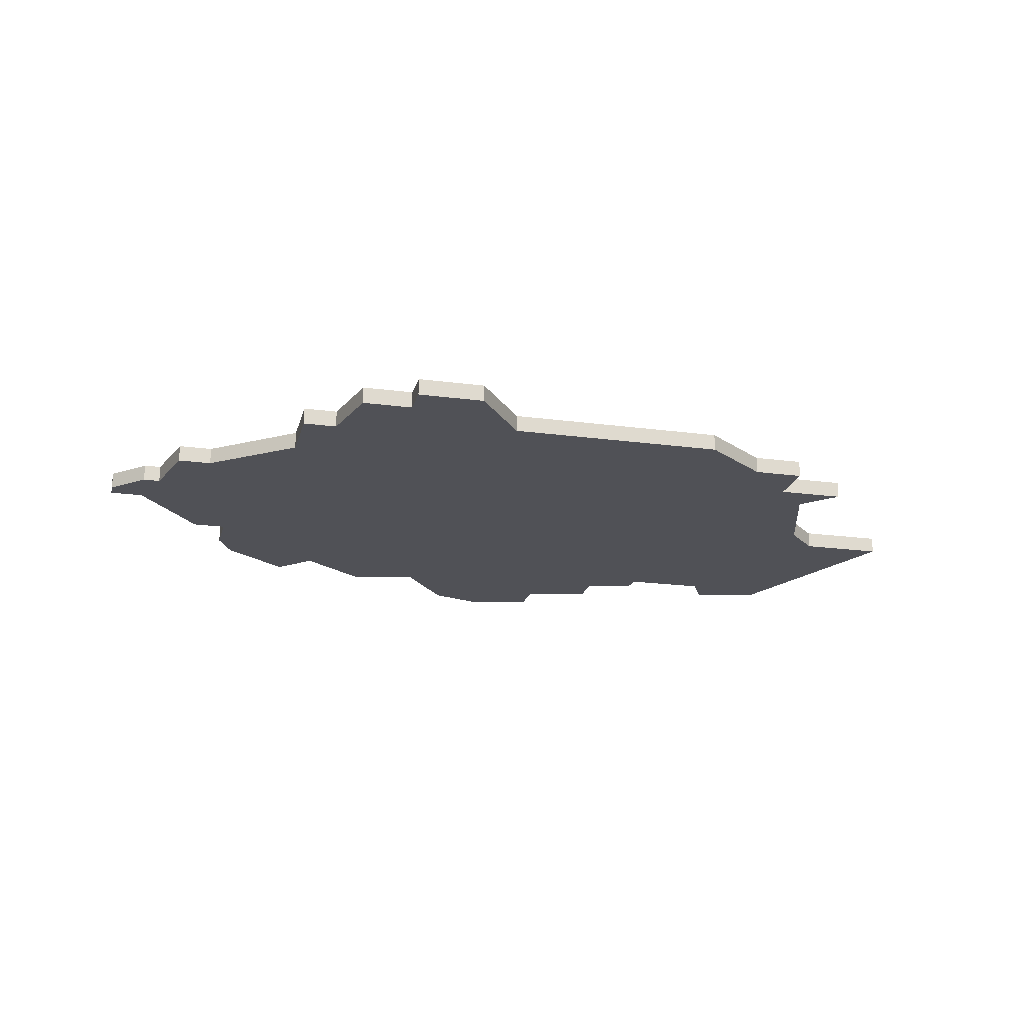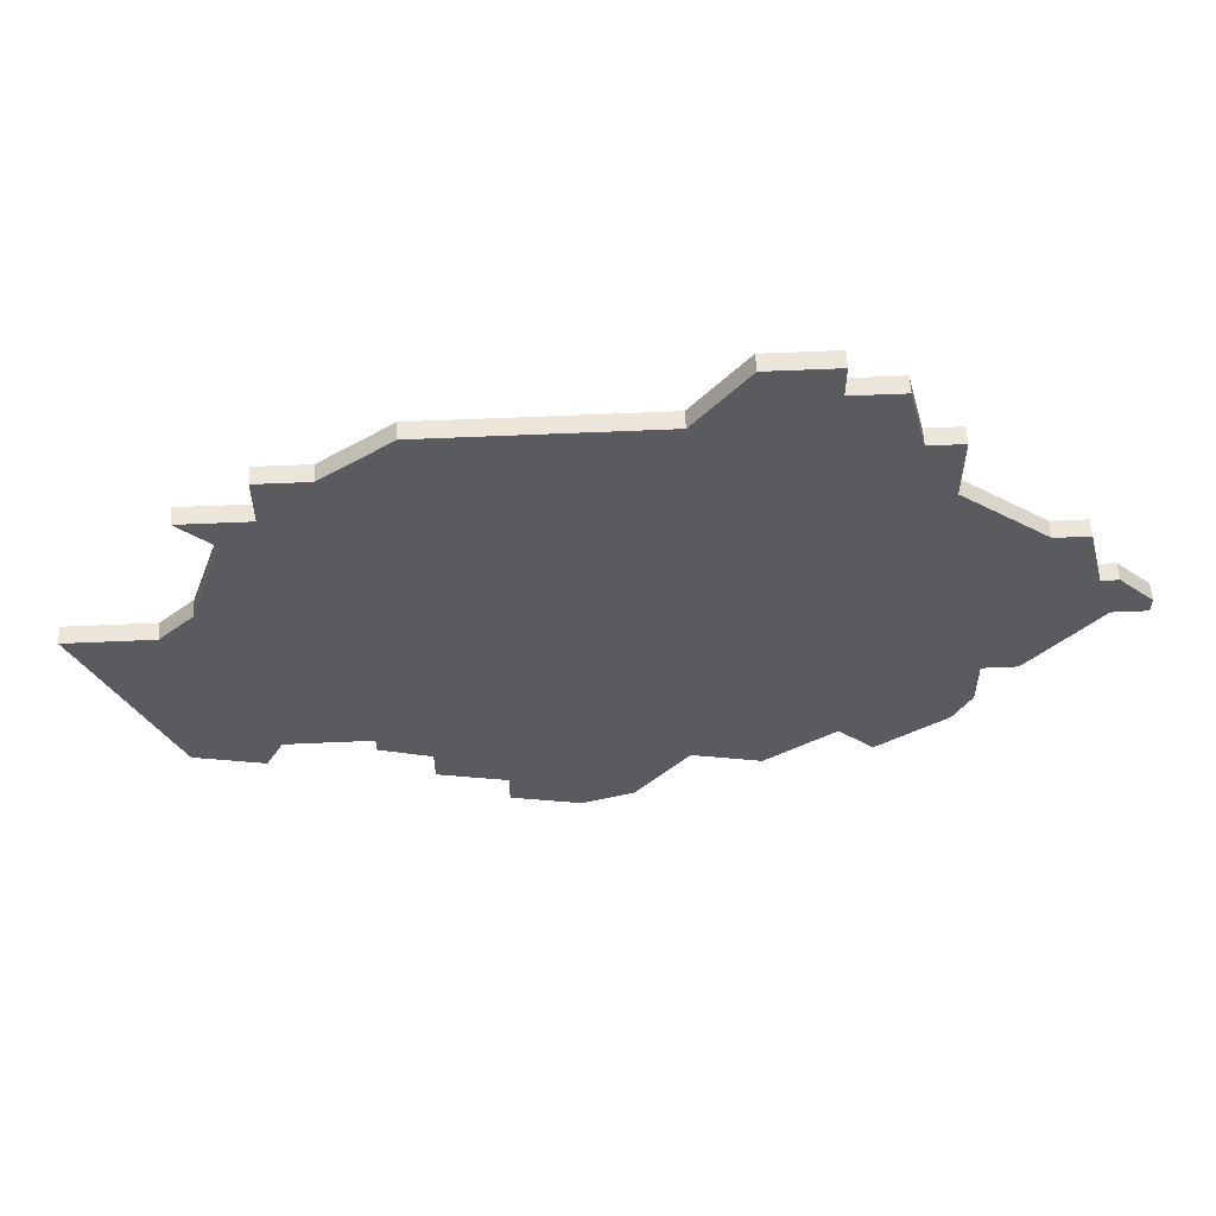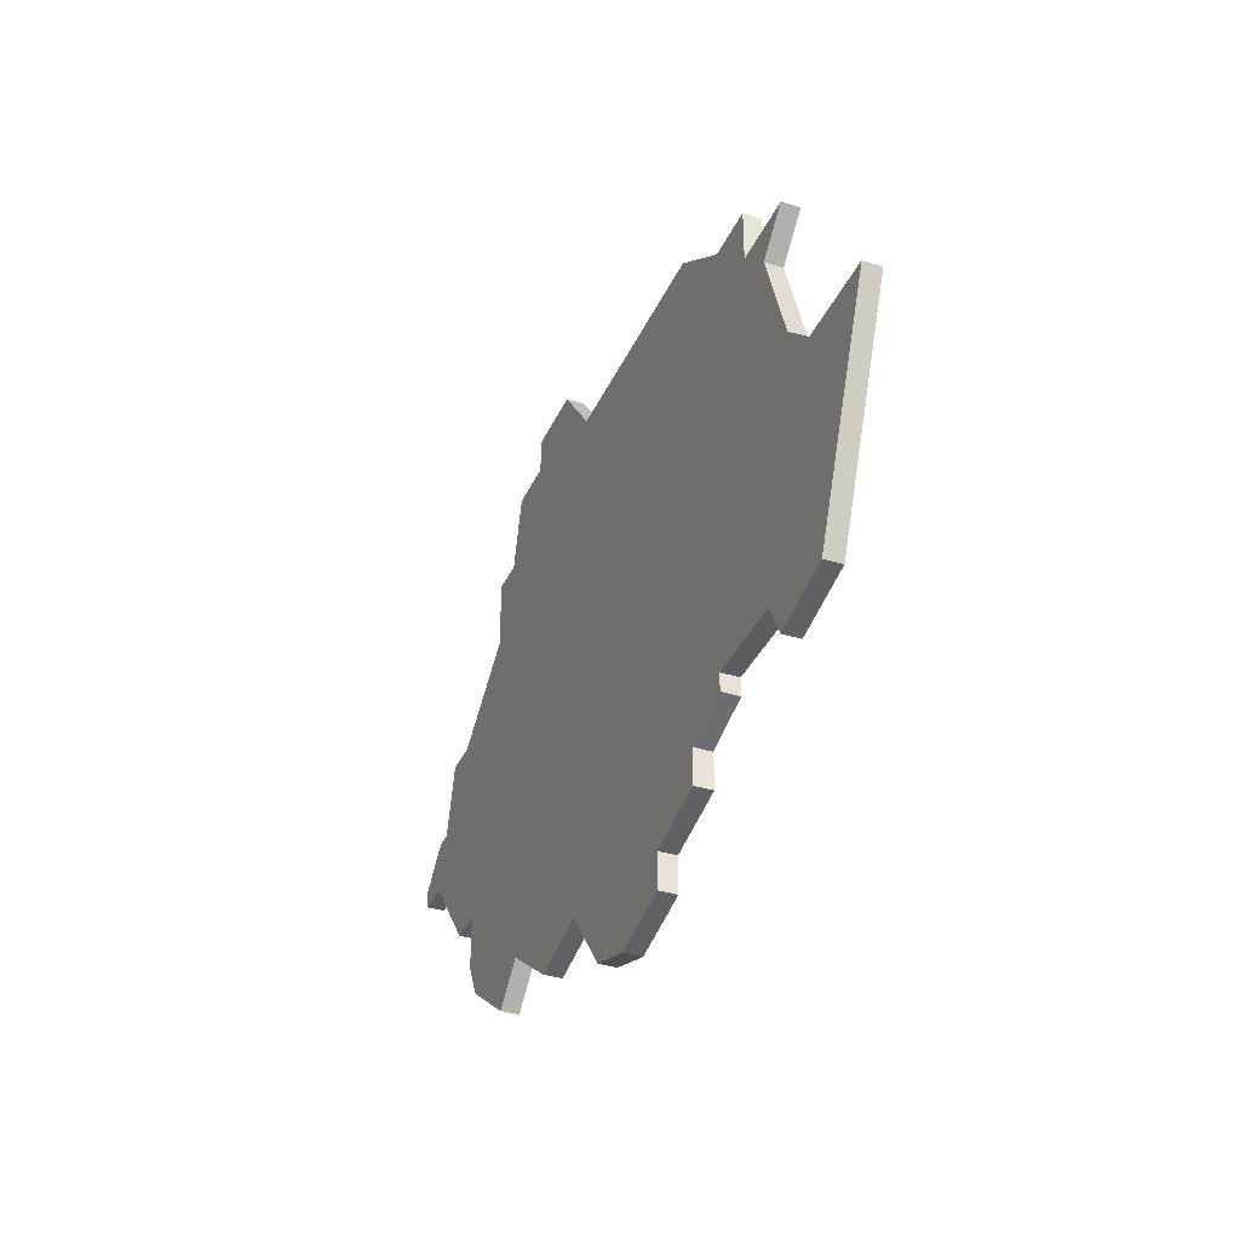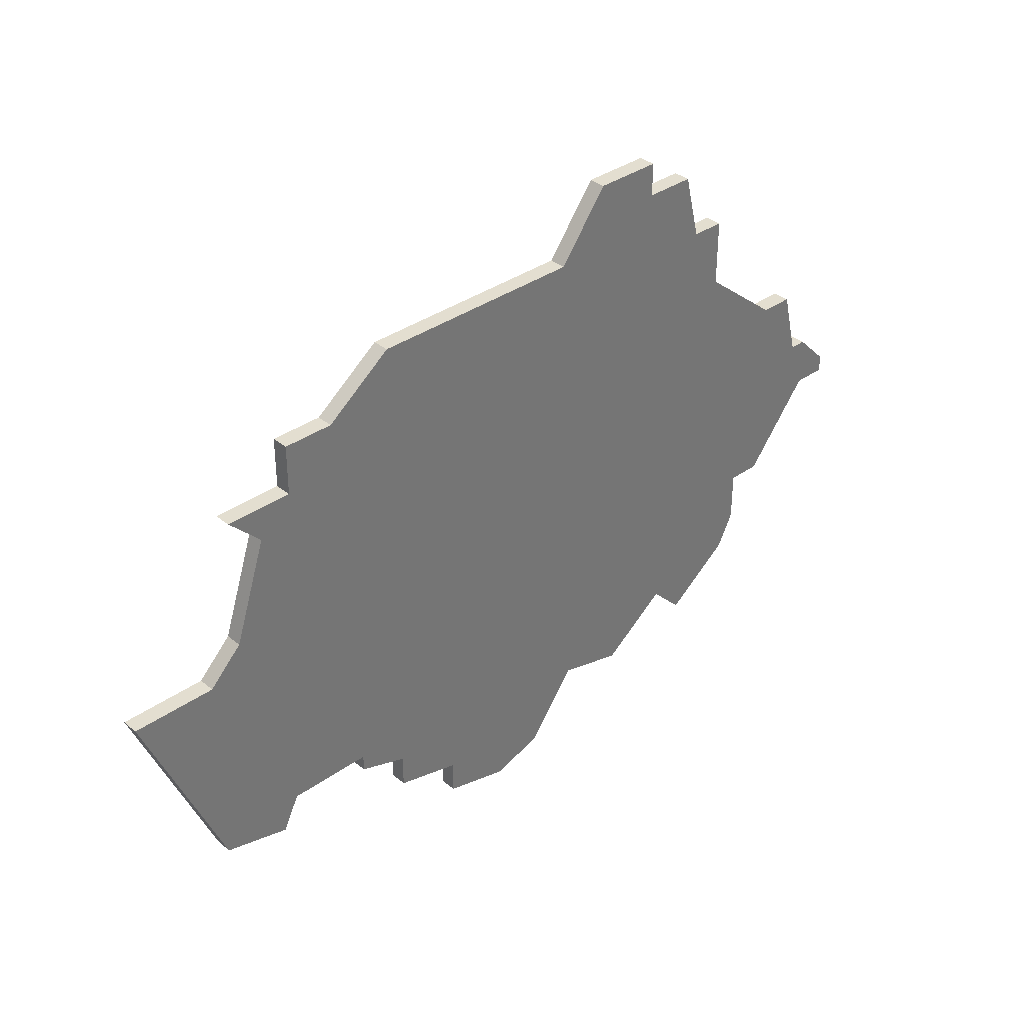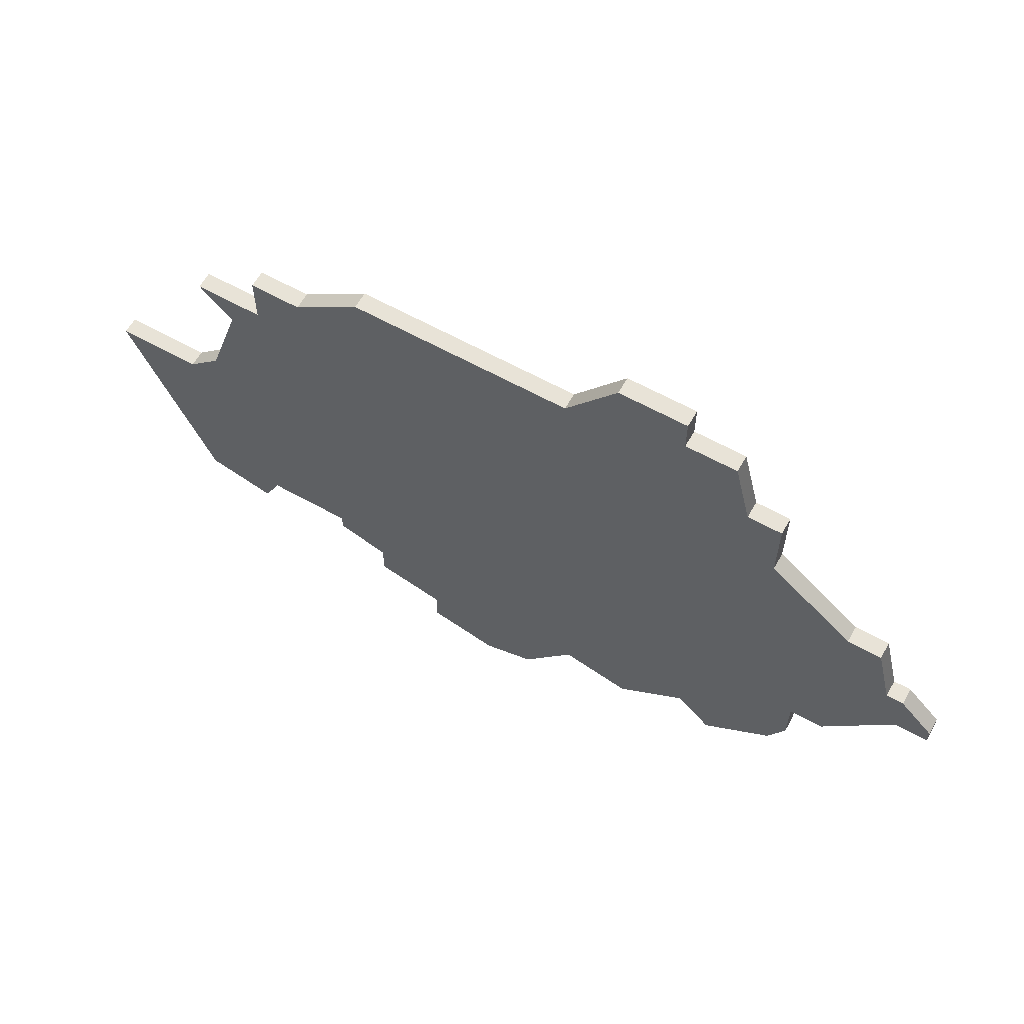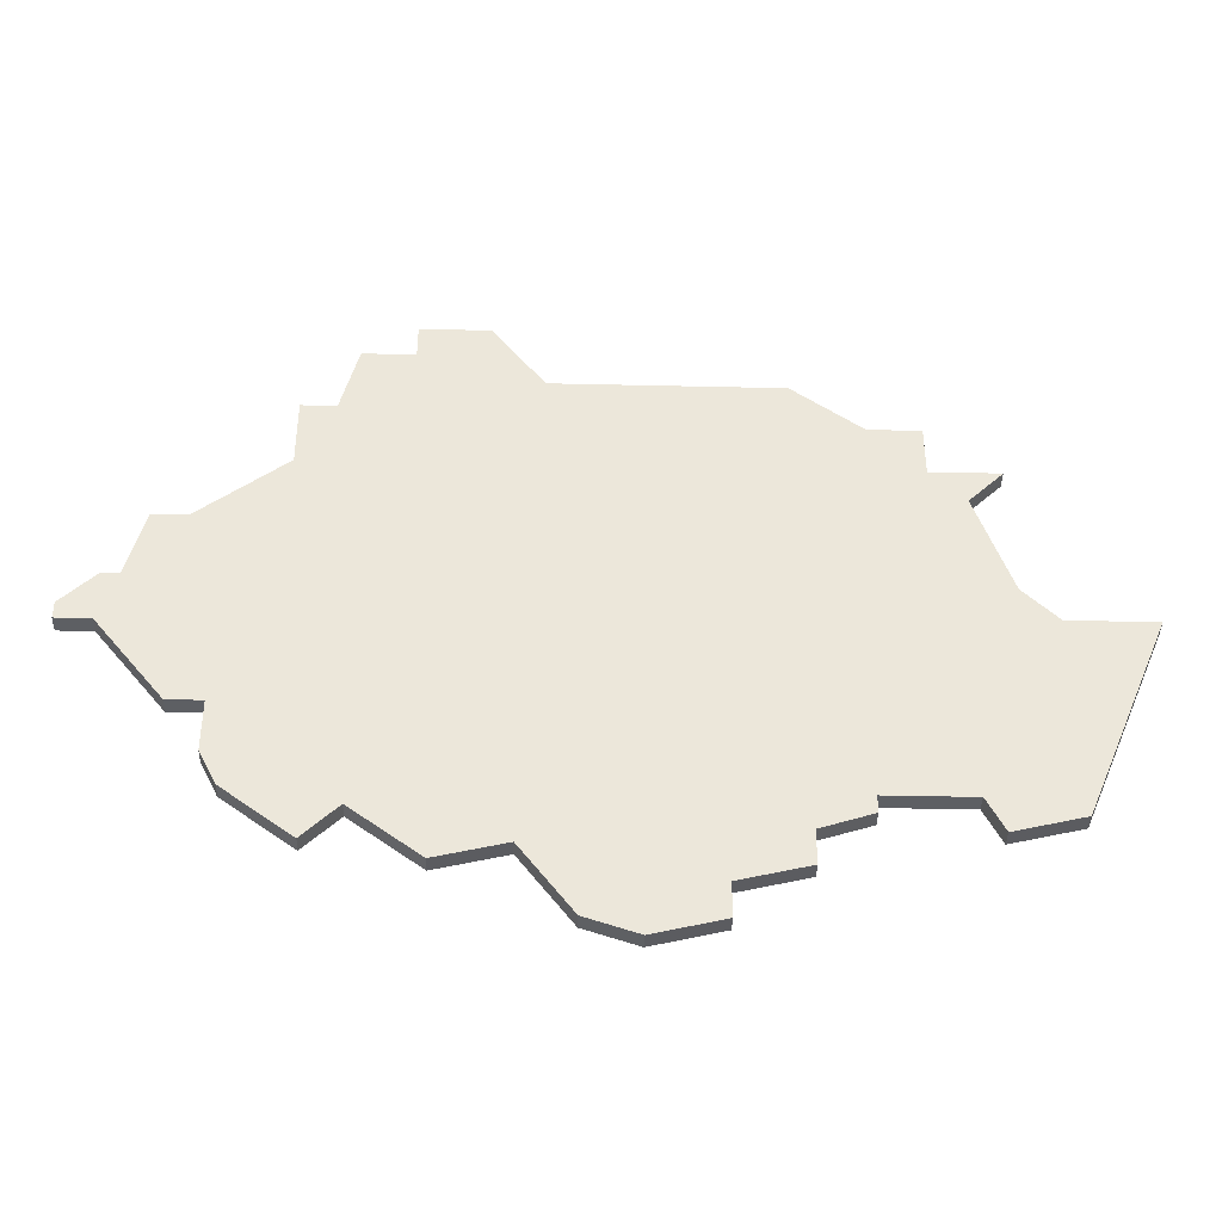
<metadata>
{"format":"obj","ext":"obj","renderer":"f3d","projection":"perspective","resolution":1024,"background":"white","views":[{"elev":-20.3,"azim":166.2,"up":"+Z"},{"elev":57.4,"azim":-2.7,"up":"+Y"},{"elev":-36.5,"azim":-112.3,"up":"+Y"},{"elev":35.7,"azim":-42.9,"up":"+Y"},{"elev":61.6,"azim":29.6,"up":"+Y"},{"elev":-40.4,"azim":178.4,"up":"+Y"}]}
</metadata>
<code>
v 3005 -278 0
v 3007 -280 0
v 3005 -286 0
v 3003 -288 0
v 2998 -288 0
v 3003 -300 0
v 3007 -301 0
v 3008 -299 0
v 3013 -299 0
v 3013 -300 0
v 3016 -301 0
v 3016 -303 0
v 3020 -304 0
v 3020 -306 0
v 3024 -307 0
v 3027 -306 0
v 3030 -302 0
v 3034 -303 0
v 3038 -300 0
v 3040 -302 0
v 3044 -299 0
v 3045 -297 0
v 3045 -294 0
v 3047 -294 0
v 3051 -289 0
v 3053 -289 0
v 3053 -288 0
v 3051 -286 0
v 3050 -286 0
v 3049 -282 0
v 3047 -282 0
v 3042 -278 0
v 3042 -274 0
v 3040 -274 0
v 3039 -270 0
v 3036 -270 0
v 3036 -268 0
v 3032 -268 0
v 3029 -272 0
v 3016 -272 0
v 3012 -275 0
v 3009 -275 0
v 3009 -278 0
v 3005 -278 1
v 3007 -280 1
v 3005 -286 1
v 3003 -288 1
v 2998 -288 1
v 3003 -300 1
v 3007 -301 1
v 3008 -299 1
v 3013 -299 1
v 3013 -300 1
v 3016 -301 1
v 3016 -303 1
v 3020 -304 1
v 3020 -306 1
v 3024 -307 1
v 3027 -306 1
v 3030 -302 1
v 3034 -303 1
v 3038 -300 1
v 3040 -302 1
v 3044 -299 1
v 3045 -297 1
v 3045 -294 1
v 3047 -294 1
v 3051 -289 1
v 3053 -289 1
v 3053 -288 1
v 3051 -286 1
v 3050 -286 1
v 3049 -282 1
v 3047 -282 1
v 3042 -278 1
v 3042 -274 1
v 3040 -274 1
v 3039 -270 1
v 3036 -270 1
v 3036 -268 1
v 3032 -268 1
v 3029 -272 1
v 3016 -272 1
v 3012 -275 1
v 3009 -275 1
v 3009 -278 1
f 2 1 43
f 6 5 4
f 8 7 6
f 11 10 9
f 13 12 11
f 15 14 13
f 17 16 15
f 19 18 17
f 21 20 19
f 23 22 21
f 25 24 23
f 27 26 25
f 29 28 27
f 31 30 29
f 34 33 32
f 36 35 34
f 38 37 36
f 41 40 39
f 43 42 41
f 3 2 43
f 6 4 3
f 17 15 13
f 23 21 19
f 29 27 25
f 32 31 29
f 36 34 32
f 39 38 36
f 43 41 39
f 6 3 43
f 17 13 11
f 23 19 17
f 29 25 23
f 39 36 32
f 6 43 39
f 17 11 9
f 29 23 17
f 39 32 29
f 8 6 39
f 29 17 9
f 8 39 29
f 29 9 8
f 86 44 45
f 47 48 49
f 49 50 51
f 52 53 54
f 54 55 56
f 56 57 58
f 58 59 60
f 60 61 62
f 62 63 64
f 64 65 66
f 66 67 68
f 68 69 70
f 70 71 72
f 72 73 74
f 75 76 77
f 77 78 79
f 79 80 81
f 82 83 84
f 84 85 86
f 86 45 46
f 46 47 49
f 56 58 60
f 62 64 66
f 68 70 72
f 72 74 75
f 75 77 79
f 79 81 82
f 82 84 86
f 86 46 49
f 54 56 60
f 60 62 66
f 66 68 72
f 75 79 82
f 82 86 49
f 52 54 60
f 60 66 72
f 72 75 82
f 82 49 51
f 52 60 72
f 72 82 51
f 51 52 72
f 45 44 2
f 2 44 1
f 46 45 3
f 3 45 2
f 47 46 4
f 4 46 3
f 48 47 5
f 5 47 4
f 49 48 6
f 6 48 5
f 50 49 7
f 7 49 6
f 51 50 8
f 8 50 7
f 52 51 9
f 9 51 8
f 53 52 10
f 10 52 9
f 54 53 11
f 11 53 10
f 55 54 12
f 12 54 11
f 56 55 13
f 13 55 12
f 57 56 14
f 14 56 13
f 58 57 15
f 15 57 14
f 59 58 16
f 16 58 15
f 60 59 17
f 17 59 16
f 61 60 18
f 18 60 17
f 62 61 19
f 19 61 18
f 63 62 20
f 20 62 19
f 64 63 21
f 21 63 20
f 65 64 22
f 22 64 21
f 66 65 23
f 23 65 22
f 67 66 24
f 24 66 23
f 68 67 25
f 25 67 24
f 69 68 26
f 26 68 25
f 70 69 27
f 27 69 26
f 71 70 28
f 28 70 27
f 72 71 29
f 29 71 28
f 73 72 30
f 30 72 29
f 74 73 31
f 31 73 30
f 75 74 32
f 32 74 31
f 76 75 33
f 33 75 32
f 77 76 34
f 34 76 33
f 78 77 35
f 35 77 34
f 79 78 36
f 36 78 35
f 80 79 37
f 37 79 36
f 81 80 38
f 38 80 37
f 82 81 39
f 39 81 38
f 83 82 40
f 40 82 39
f 84 83 41
f 41 83 40
f 85 84 42
f 42 84 41
f 44 86 1
f 1 86 43
f 86 85 43
f 43 85 42

</code>
